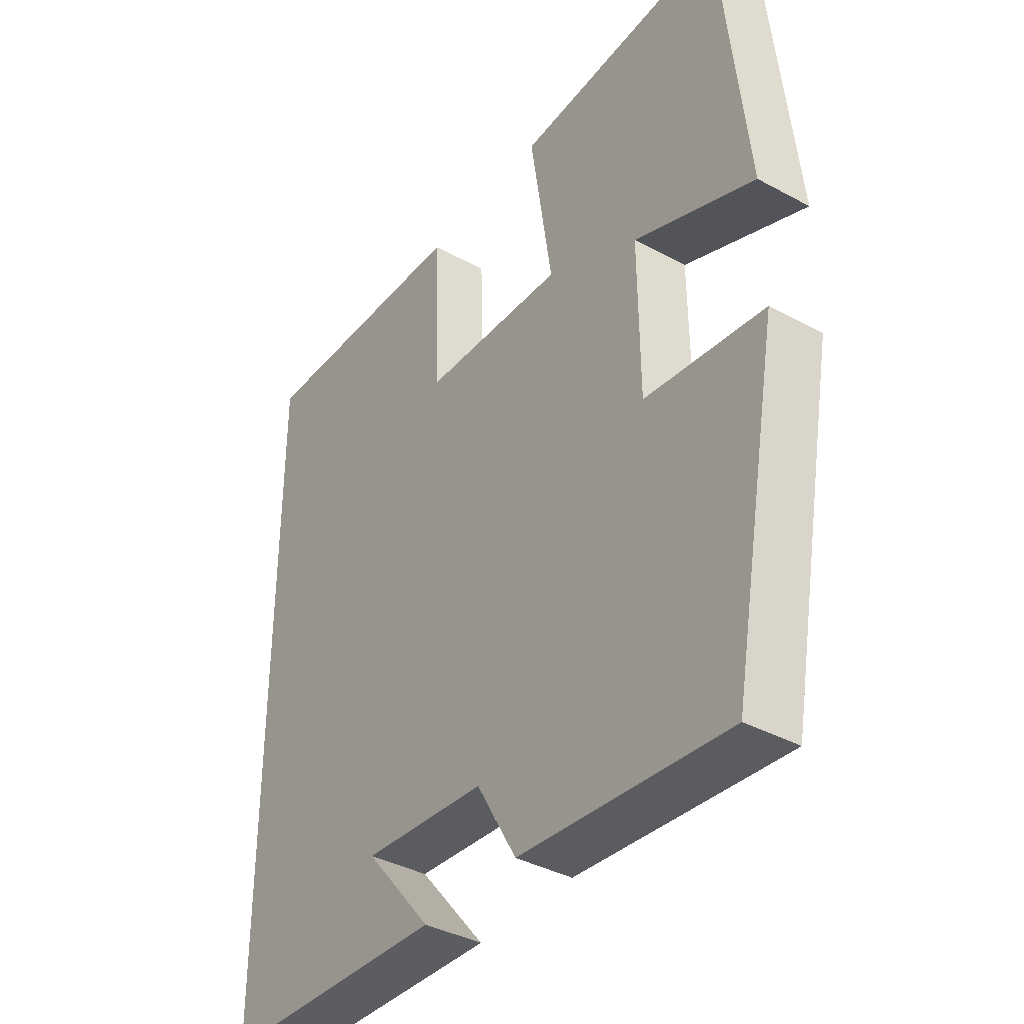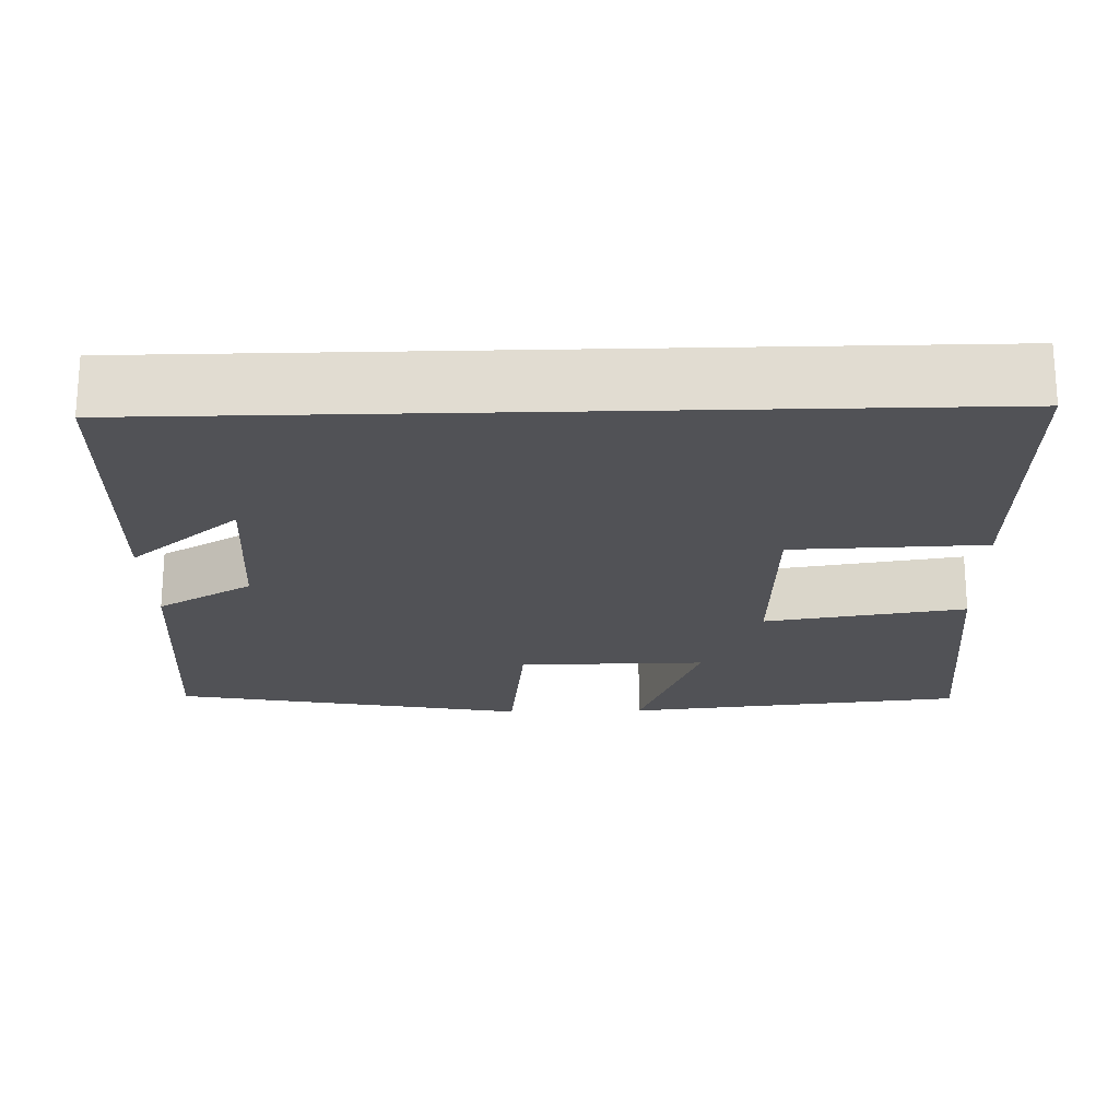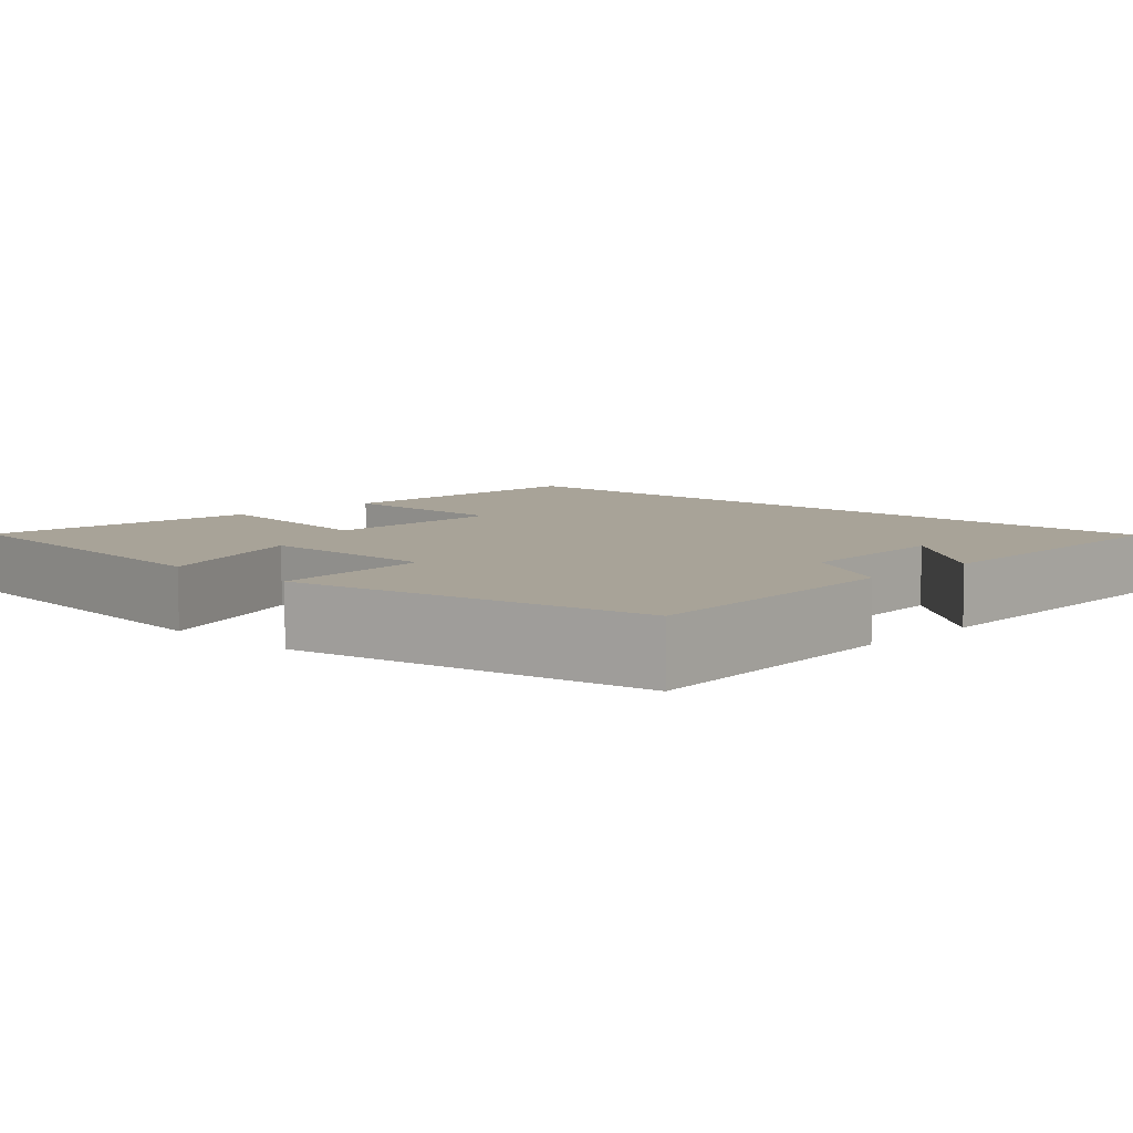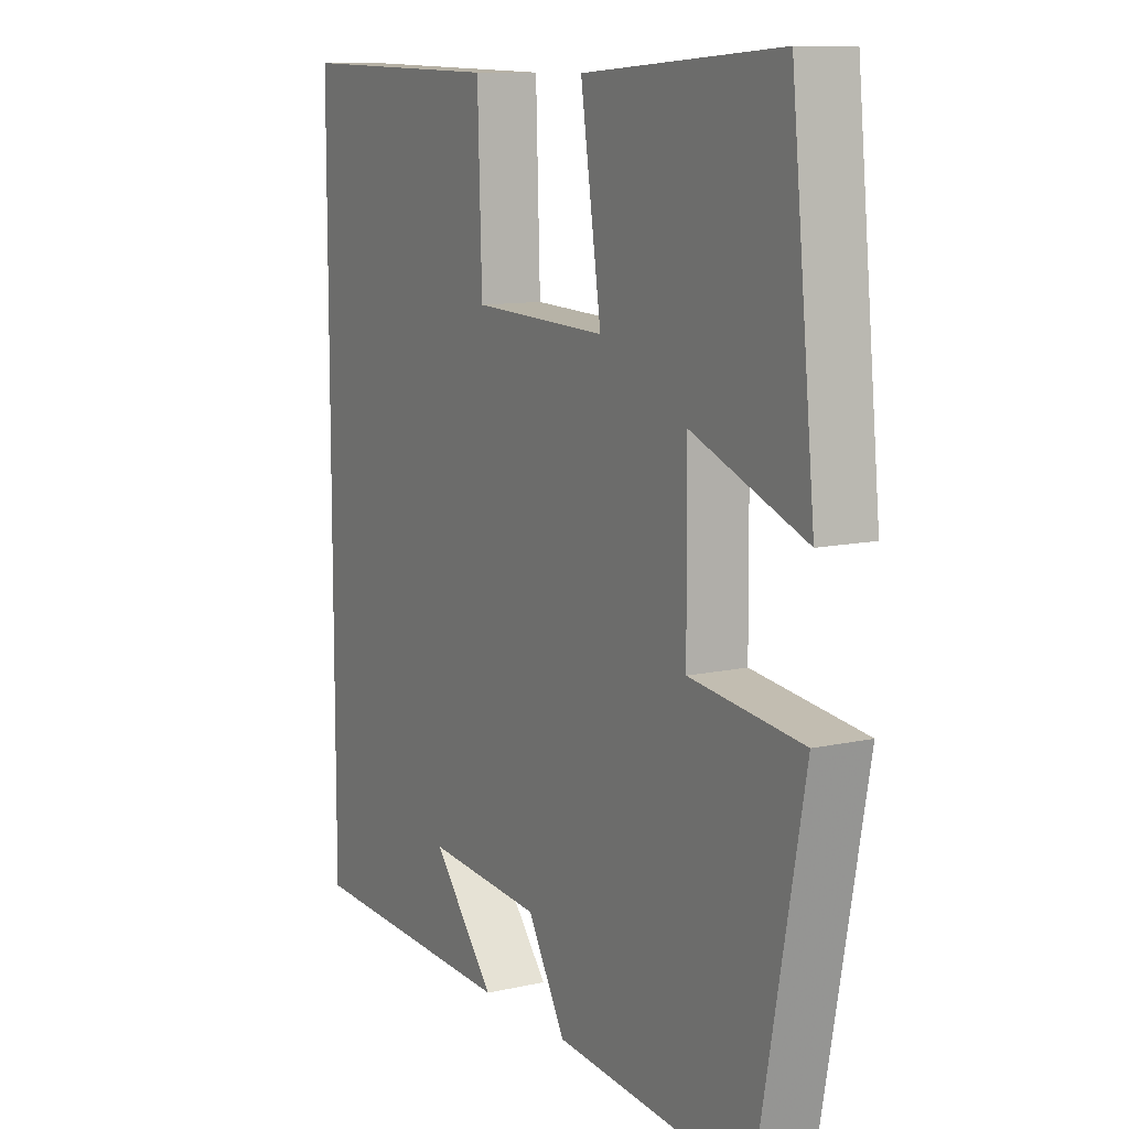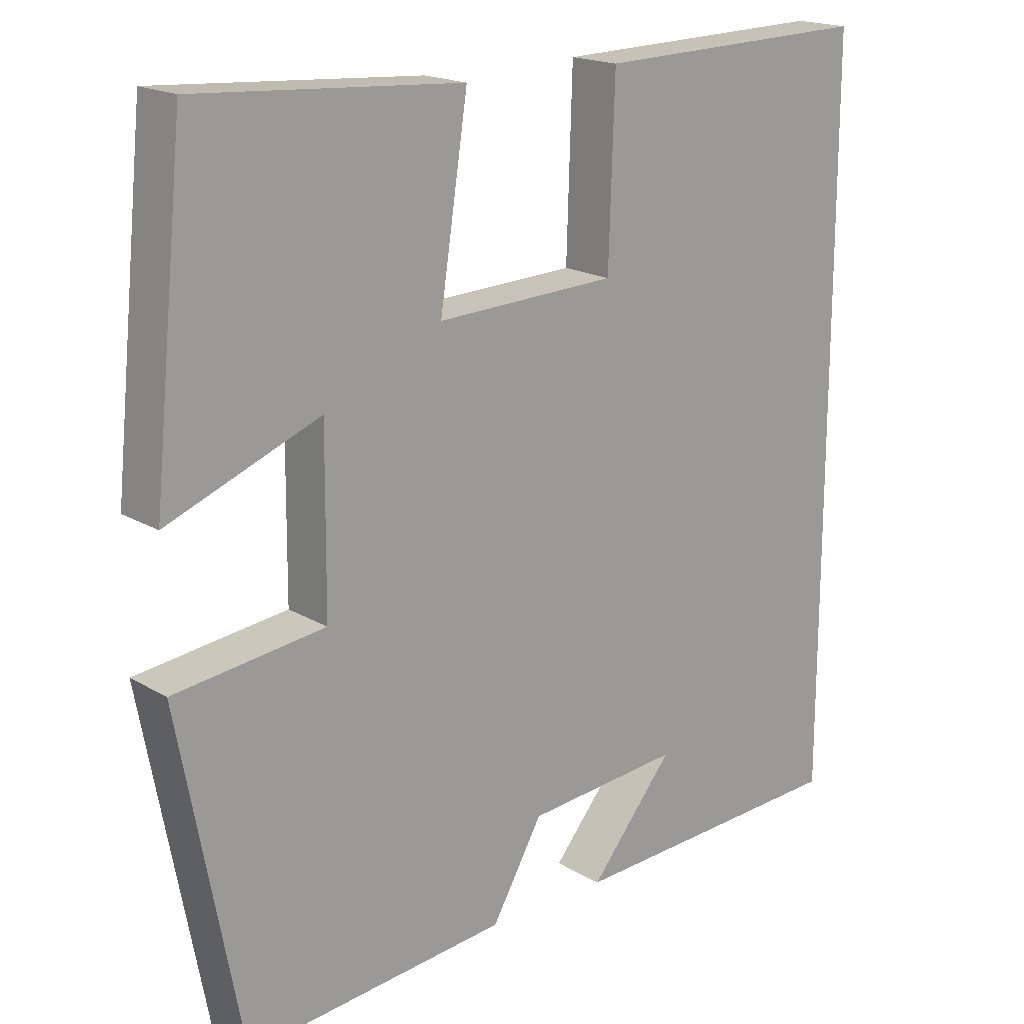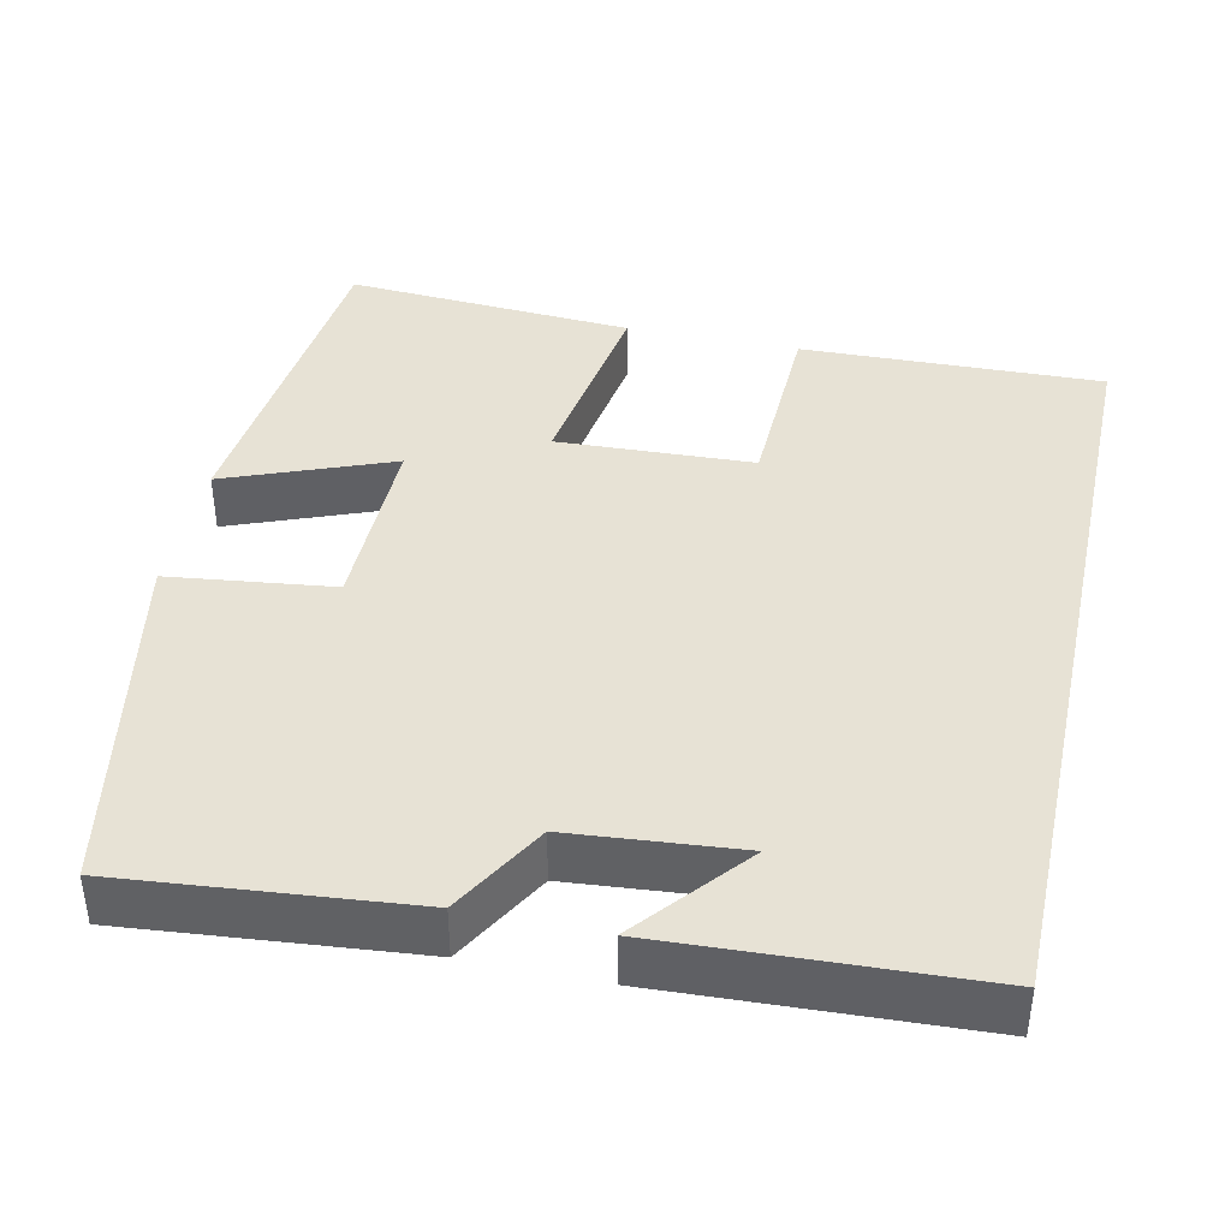
<metadata>
{"format":"obj","ext":"obj","renderer":"f3d","projection":"perspective","resolution":1024,"background":"white","views":[{"elev":-38.4,"azim":55.5,"up":"+Z"},{"elev":-21.3,"azim":-88.4,"up":"+Y"},{"elev":6.9,"azim":134.0,"up":"+Y"},{"elev":10.5,"azim":60.3,"up":"+Z"},{"elev":18.3,"azim":138.7,"up":"+Z"},{"elev":40.4,"azim":-167.8,"up":"+Y"}]}
</metadata>
<code>
v -0.5 0.07 -0.482
v -0.5 0.07 0.51
v -0.122 0.07 0.5
v -0.114 0.07 0.259
v 0.132 0.07 0.249
v 0.094 0.07 0.5
v 0.456 0.07 0.524
v 0.5 0.07 0.094
v 0.292 0.07 0.175
v 0.294 0.07 -0.061
v 0.5 0.07 -0.086
v 0.416 0.07 -0.533
v 0.057 0.07 -0.5
v -0.012 0.07 -0.38
v -0.224 0.07 -0.362
v -0.109 0.07 -0.5
v -0.5 0 -0.482
v -0.5 0 0.51
v -0.122 0 0.5
v -0.114 0 0.259
v 0.132 0 0.249
v 0.094 0 0.5
v 0.456 0 0.524
v 0.5 0 0.094
v 0.292 0 0.175
v 0.294 0 -0.061
v 0.5 0 -0.086
v 0.416 0 -0.533
v 0.057 0 -0.5
v -0.012 0 -0.38
v -0.224 0 -0.362
v -0.109 0 -0.5
f 15 16 1
f 12 13 14
f 11 12 14
f 10 11 14
f 9 10 14 15
f 7 8 9
f 6 7 9
f 5 6 9
f 9 15 1
f 5 9 1
f 4 5 1
f 1 2 3 4
f 17 32 31
f 30 29 28
f 30 28 27
f 30 27 26
f 31 30 26 25
f 25 24 23
f 25 23 22
f 25 22 21
f 17 31 25
f 17 25 21
f 17 21 20
f 20 19 18 17
f 1 17 18 2
f 2 18 19 3
f 3 19 20 4
f 4 20 21 5
f 5 21 22 6
f 6 22 23 7
f 7 23 24 8
f 8 24 25 9
f 9 25 26 10
f 10 26 27 11
f 11 27 28 12
f 12 28 29 13
f 13 29 30 14
f 14 30 31 15
f 15 31 32 16
f 16 32 17 1

</code>
